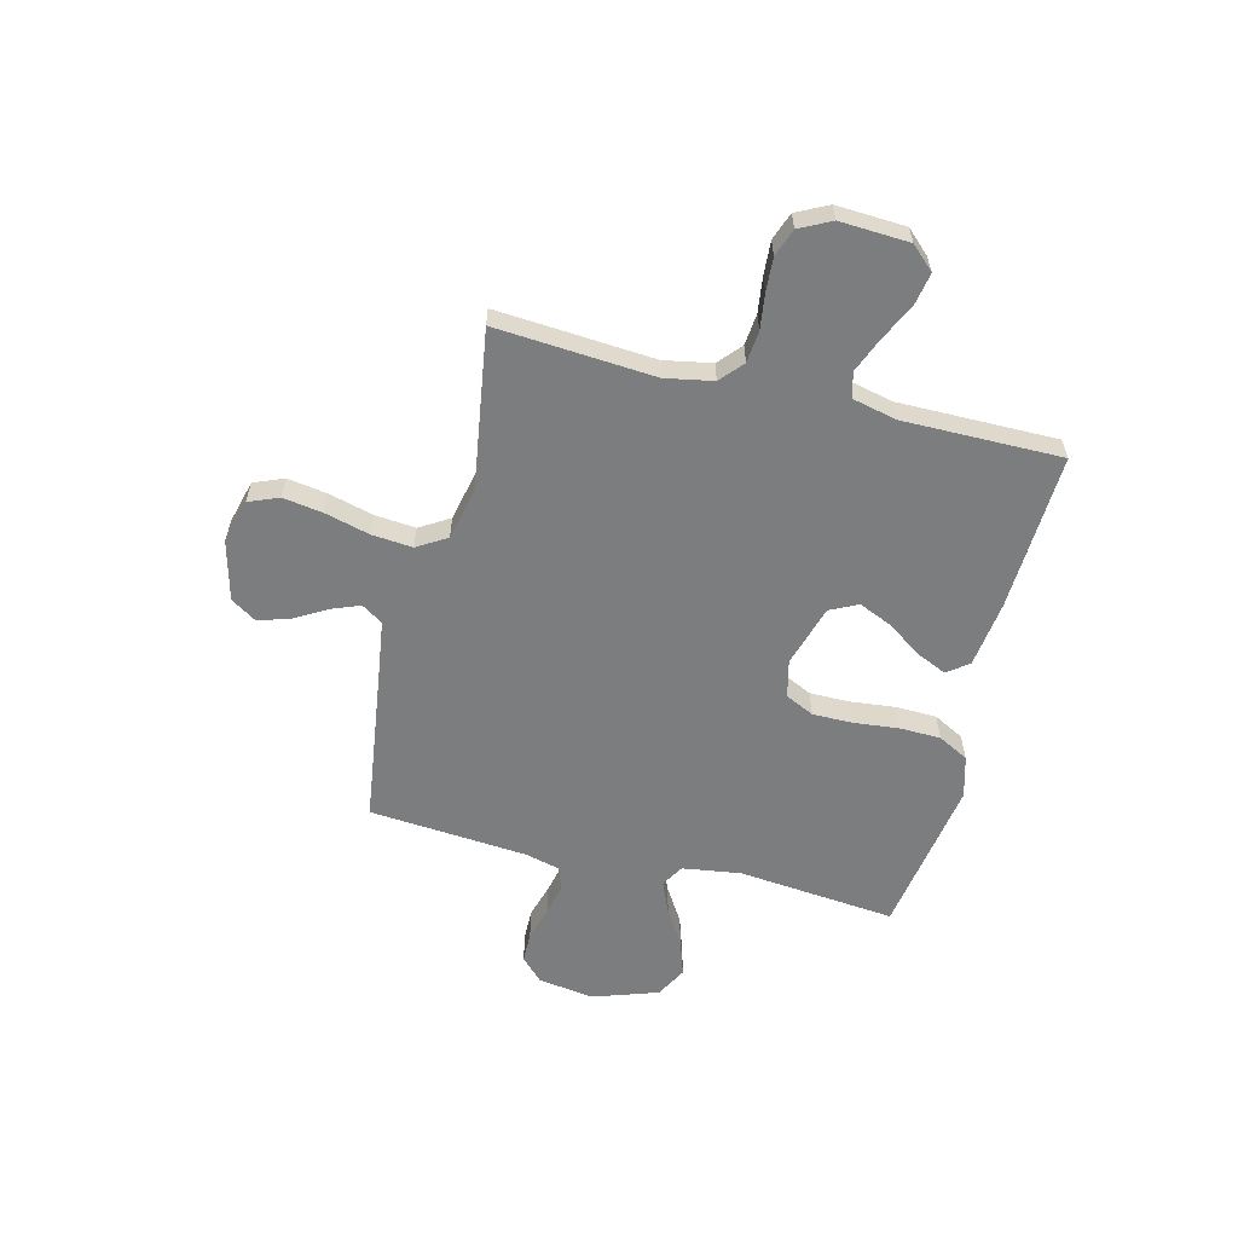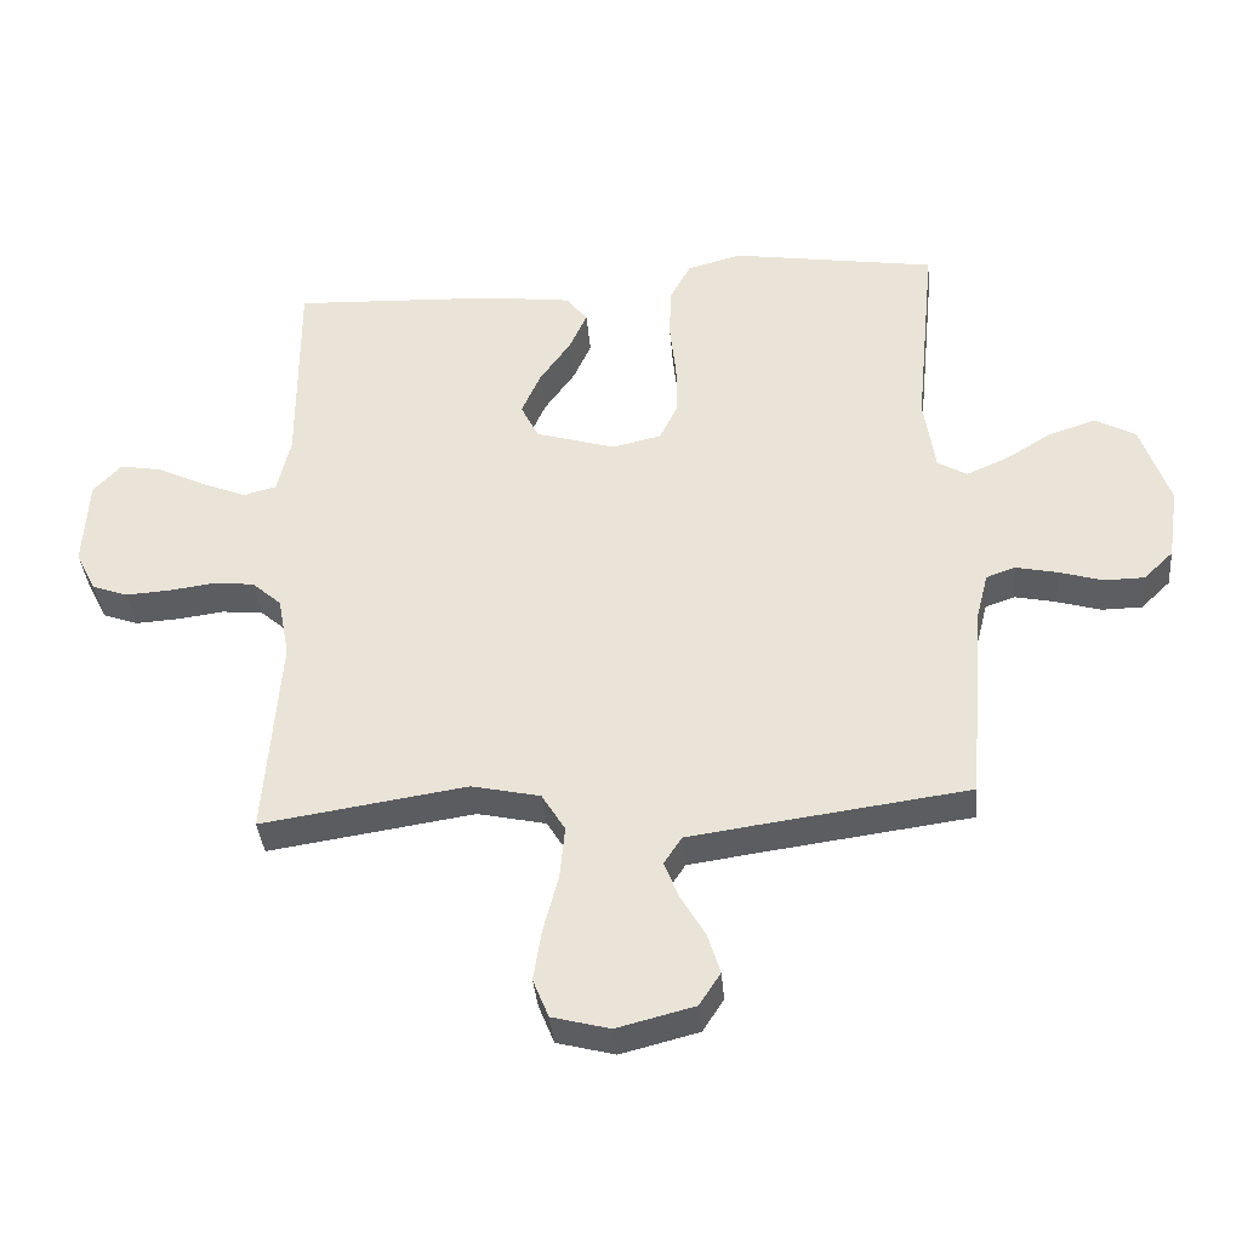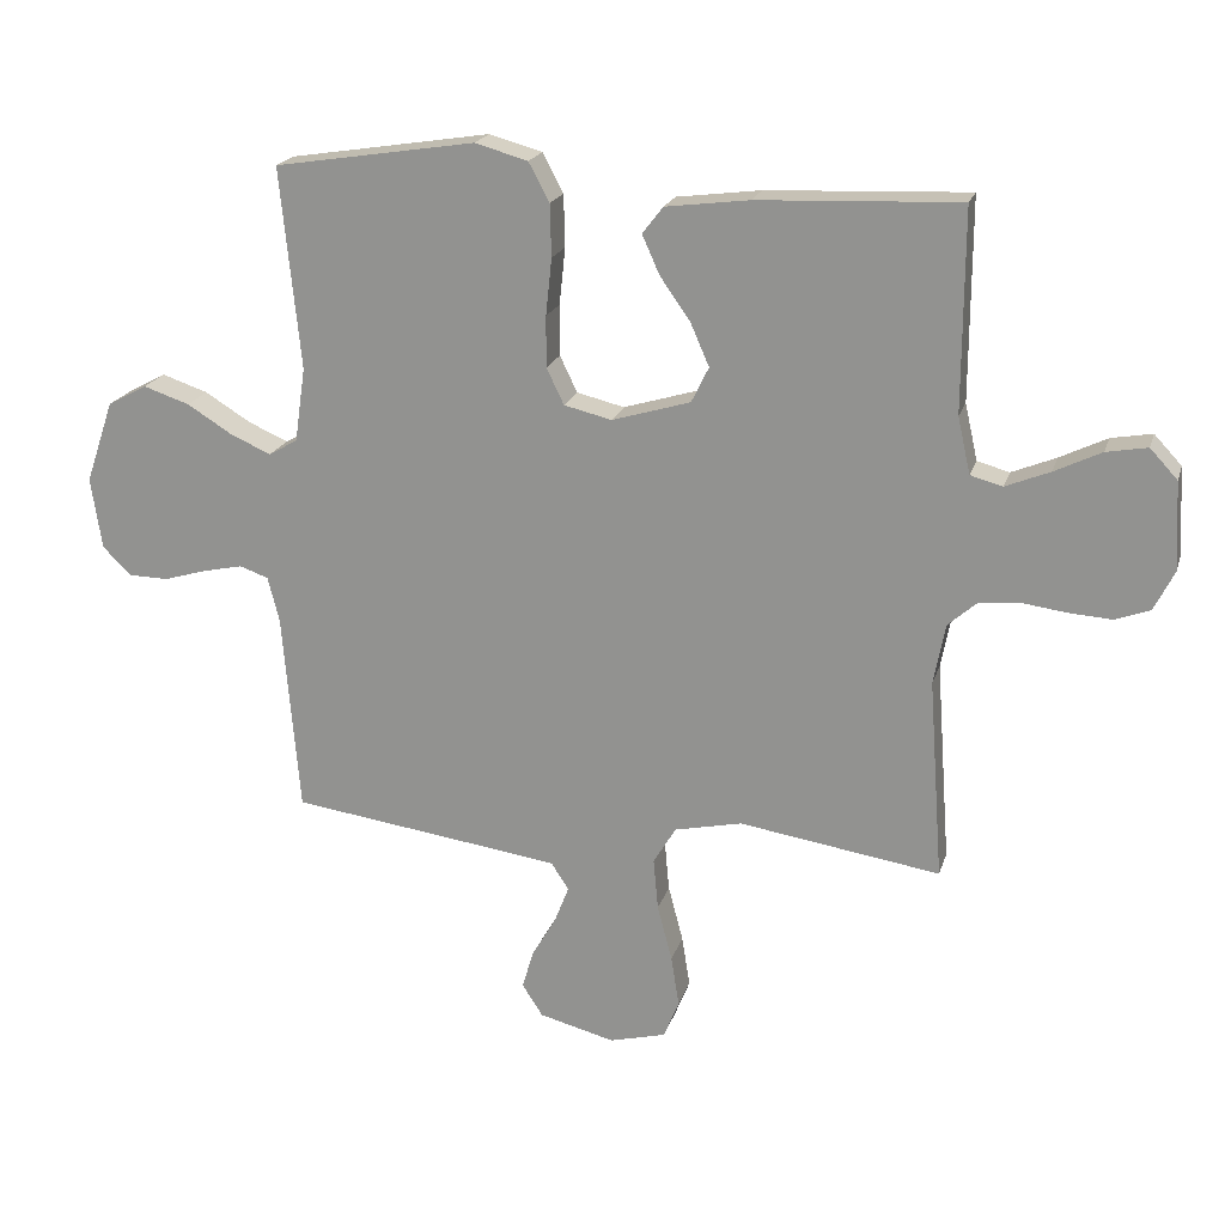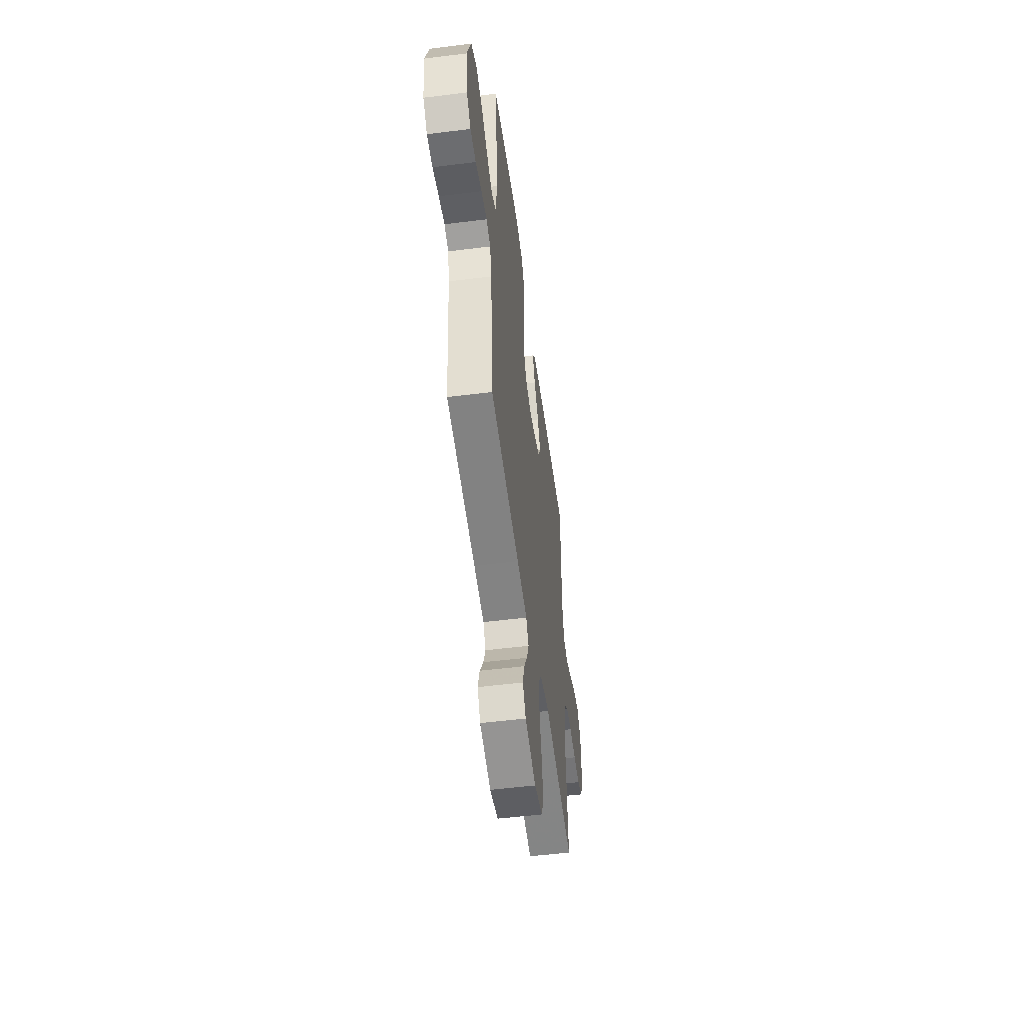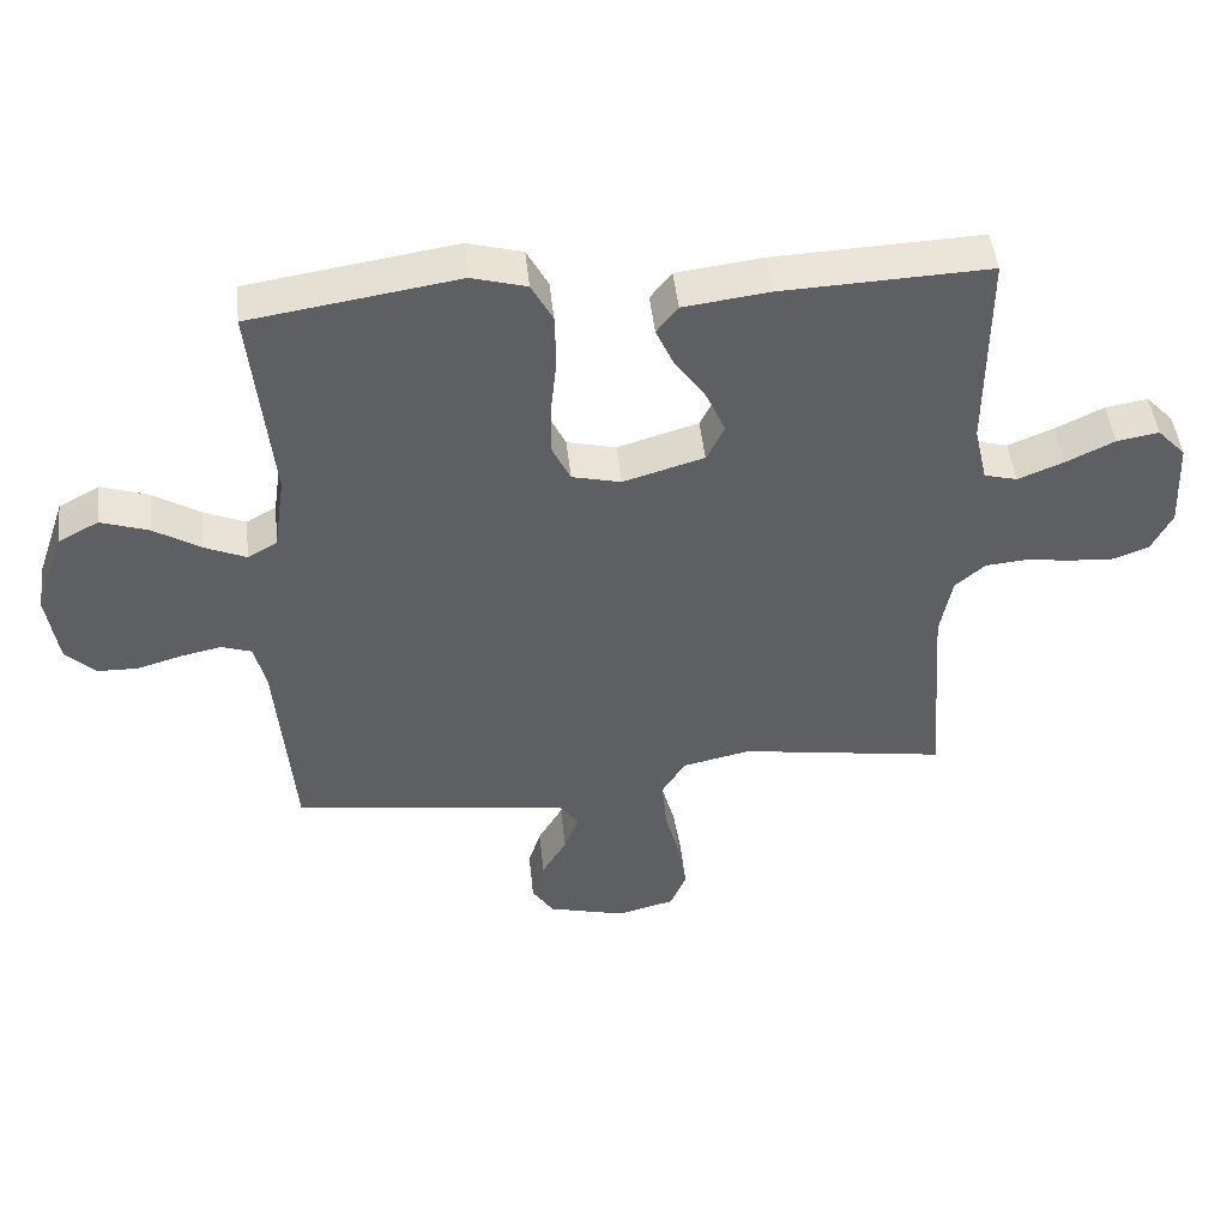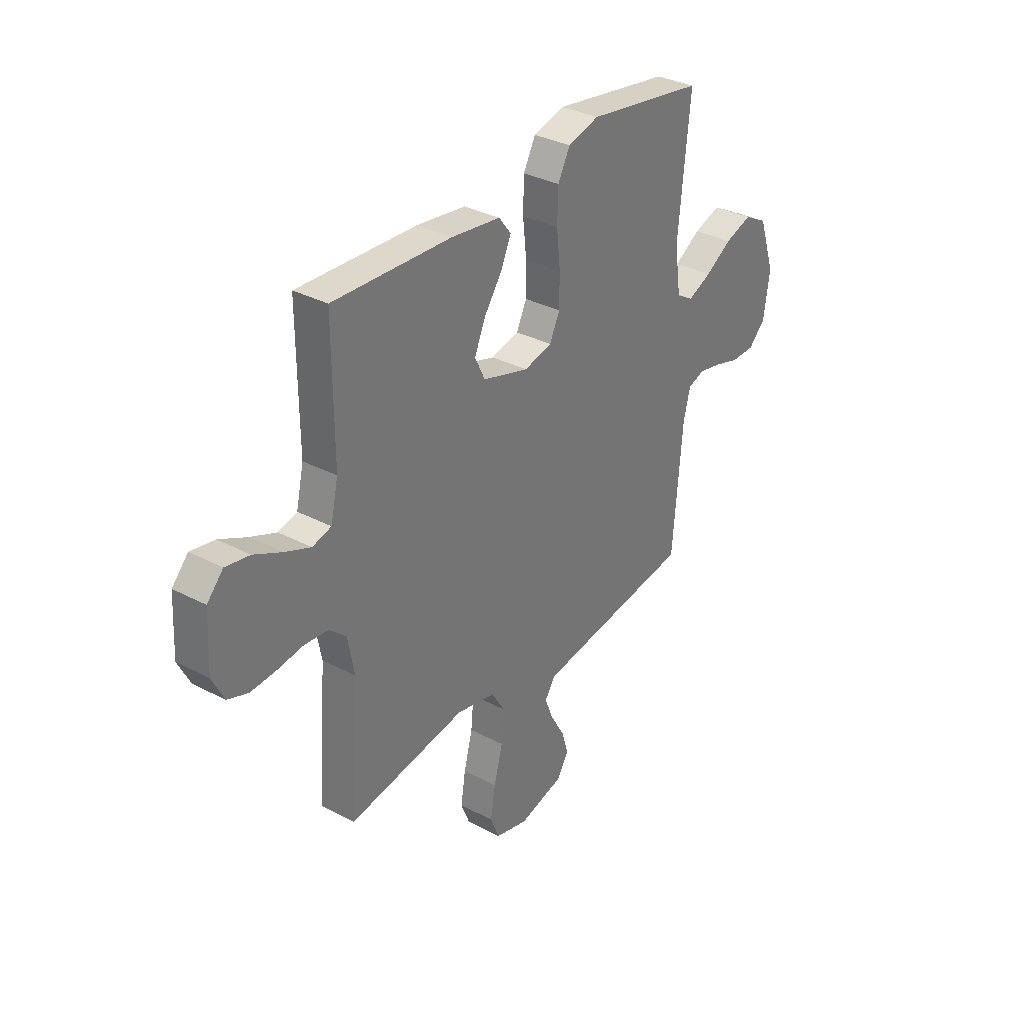
<metadata>
{"format":"obj","ext":"obj","renderer":"f3d","projection":"perspective","resolution":1024,"background":"white","views":[{"elev":-59.0,"azim":-104.0,"up":"+Y"},{"elev":-37.4,"azim":5.0,"up":"+Z"},{"elev":20.0,"azim":-164.9,"up":"+Z"},{"elev":-53.1,"azim":97.6,"up":"+Z"},{"elev":47.3,"azim":173.9,"up":"+Z"},{"elev":33.3,"azim":-54.0,"up":"+Z"}]}
</metadata>
<code>
v -0.5 0.07 0.5
v -0.2 0.07 0.487
v -0.075 0.07 0.471
v -0.044 0.07 0.431
v -0.07 0.07 0.373
v -0.115 0.07 0.309
v -0.143 0.07 0.245
v -0.117 0.07 0.192
v 0 0.07 0.157
v 0.071 0.07 0.174
v 0.097 0.07 0.228
v 0.097 0.07 0.304
v 0.088 0.07 0.389
v 0.09 0.07 0.467
v 0.121 0.07 0.525
v 0.2 0.07 0.547
v 0.5 0.07 0.5
v 0.47 0.07 0.2
v 0.486 0.07 0.089
v 0.529 0.07 0.064
v 0.589 0.07 0.09
v 0.657 0.07 0.132
v 0.726 0.07 0.155
v 0.785 0.07 0.123
v 0.827 0.07 0
v 0.811 0.07 -0.107
v 0.768 0.07 -0.149
v 0.709 0.07 -0.15
v 0.645 0.07 -0.131
v 0.585 0.07 -0.118
v 0.542 0.07 -0.133
v 0.525 0.07 -0.2
v 0.5 0.07 -0.5
v 0.2 0.07 -0.541
v 0.095 0.07 -0.556
v 0.069 0.07 -0.596
v 0.09 0.07 -0.65
v 0.126 0.07 -0.712
v 0.144 0.07 -0.771
v 0.113 0.07 -0.819
v 0 0.07 -0.848
v -0.084 0.07 -0.826
v -0.107 0.07 -0.769
v -0.095 0.07 -0.693
v -0.073 0.07 -0.609
v -0.066 0.07 -0.532
v -0.1 0.07 -0.476
v -0.2 0.07 -0.454
v -0.5 0.07 -0.5
v -0.478 0.07 -0.2
v -0.495 0.07 -0.11
v -0.538 0.07 -0.072
v -0.598 0.07 -0.066
v -0.665 0.07 -0.075
v -0.729 0.07 -0.079
v -0.781 0.07 -0.06
v -0.811 0.07 0
v -0.804 0.07 0.131
v -0.763 0.07 0.175
v -0.702 0.07 0.164
v -0.632 0.07 0.13
v -0.566 0.07 0.103
v -0.518 0.07 0.116
v -0.499 0.07 0.2
v -0.5 0 0.5
v -0.2 0 0.487
v -0.075 0 0.471
v -0.044 0 0.431
v -0.07 0 0.373
v -0.115 0 0.309
v -0.143 0 0.245
v -0.117 0 0.192
v 0 0 0.157
v 0.071 0 0.174
v 0.097 0 0.228
v 0.097 0 0.304
v 0.088 0 0.389
v 0.09 0 0.467
v 0.121 0 0.525
v 0.2 0 0.547
v 0.5 0 0.5
v 0.47 0 0.2
v 0.486 0 0.089
v 0.529 0 0.064
v 0.589 0 0.09
v 0.657 0 0.132
v 0.726 0 0.155
v 0.785 0 0.123
v 0.827 0 0
v 0.811 0 -0.107
v 0.768 0 -0.149
v 0.709 0 -0.15
v 0.645 0 -0.131
v 0.585 0 -0.118
v 0.542 0 -0.133
v 0.525 0 -0.2
v 0.5 0 -0.5
v 0.2 0 -0.541
v 0.095 0 -0.556
v 0.069 0 -0.596
v 0.09 0 -0.65
v 0.126 0 -0.712
v 0.144 0 -0.771
v 0.113 0 -0.819
v 0 0 -0.848
v -0.084 0 -0.826
v -0.107 0 -0.769
v -0.095 0 -0.693
v -0.073 0 -0.609
v -0.066 0 -0.532
v -0.1 0 -0.476
v -0.2 0 -0.454
v -0.5 0 -0.5
v -0.478 0 -0.2
v -0.495 0 -0.11
v -0.538 0 -0.072
v -0.598 0 -0.066
v -0.665 0 -0.075
v -0.729 0 -0.079
v -0.781 0 -0.06
v -0.811 0 0
v -0.804 0 0.131
v -0.763 0 0.175
v -0.702 0 0.164
v -0.632 0 0.13
v -0.566 0 0.103
v -0.518 0 0.116
v -0.499 0 0.2
f 58 59 60 61
f 58 61 62
f 57 58 62
f 56 57 62 63
f 53 54 55 56
f 48 49 50
f 47 48 50 51
f 42 43 44 45
f 42 45 46
f 41 42 46
f 40 41 46
f 37 38 39 40
f 36 37 40 46
f 35 36 46 47
f 32 33 34
f 31 32 34 35
f 26 27 28 29
f 26 29 30
f 25 26 30
f 24 25 30 31
f 21 22 23 24
f 20 21 24 31
f 15 16 17 18
f 15 18 19
f 12 13 14 15
f 11 12 15 19
f 10 11 19 20
f 3 4 5 6
f 3 6 7
f 64 1 2 3
f 63 64 3 7
f 53 56 63 7
f 31 35 47 51
f 31 51 52
f 9 10 20 31
f 8 9 31 52
f 7 8 52 53
f 125 124 123 122
f 126 125 122
f 126 122 121
f 127 126 121 120
f 120 119 118 117
f 114 113 112
f 115 114 112 111
f 109 108 107 106
f 110 109 106
f 110 106 105
f 110 105 104
f 104 103 102 101
f 110 104 101 100
f 111 110 100 99
f 98 97 96
f 99 98 96 95
f 93 92 91 90
f 94 93 90
f 94 90 89
f 95 94 89 88
f 88 87 86 85
f 95 88 85 84
f 82 81 80 79
f 83 82 79
f 79 78 77 76
f 83 79 76 75
f 84 83 75 74
f 70 69 68 67
f 71 70 67
f 67 66 65 128
f 71 67 128 127
f 71 127 120 117
f 115 111 99 95
f 116 115 95
f 95 84 74 73
f 116 95 73 72
f 117 116 72 71
f 1 65 66 2
f 2 66 67 3
f 3 67 68 4
f 4 68 69 5
f 5 69 70 6
f 6 70 71 7
f 7 71 72 8
f 8 72 73 9
f 9 73 74 10
f 10 74 75 11
f 11 75 76 12
f 12 76 77 13
f 13 77 78 14
f 14 78 79 15
f 15 79 80 16
f 16 80 81 17
f 17 81 82 18
f 18 82 83 19
f 19 83 84 20
f 20 84 85 21
f 21 85 86 22
f 22 86 87 23
f 23 87 88 24
f 24 88 89 25
f 25 89 90 26
f 26 90 91 27
f 27 91 92 28
f 28 92 93 29
f 29 93 94 30
f 30 94 95 31
f 31 95 96 32
f 32 96 97 33
f 33 97 98 34
f 34 98 99 35
f 35 99 100 36
f 36 100 101 37
f 37 101 102 38
f 38 102 103 39
f 39 103 104 40
f 40 104 105 41
f 41 105 106 42
f 42 106 107 43
f 43 107 108 44
f 44 108 109 45
f 45 109 110 46
f 46 110 111 47
f 47 111 112 48
f 48 112 113 49
f 49 113 114 50
f 50 114 115 51
f 51 115 116 52
f 52 116 117 53
f 53 117 118 54
f 54 118 119 55
f 55 119 120 56
f 56 120 121 57
f 57 121 122 58
f 58 122 123 59
f 59 123 124 60
f 60 124 125 61
f 61 125 126 62
f 62 126 127 63
f 63 127 128 64
f 64 128 65 1

</code>
